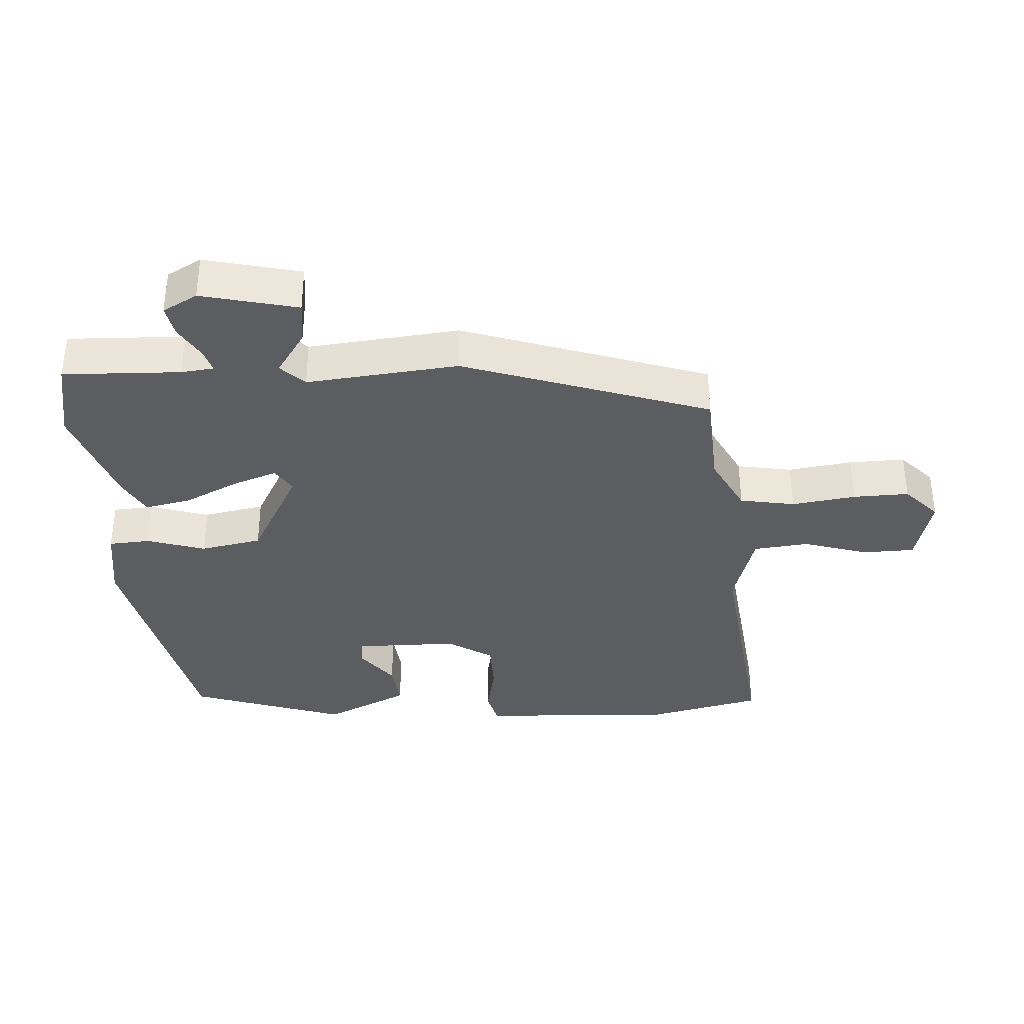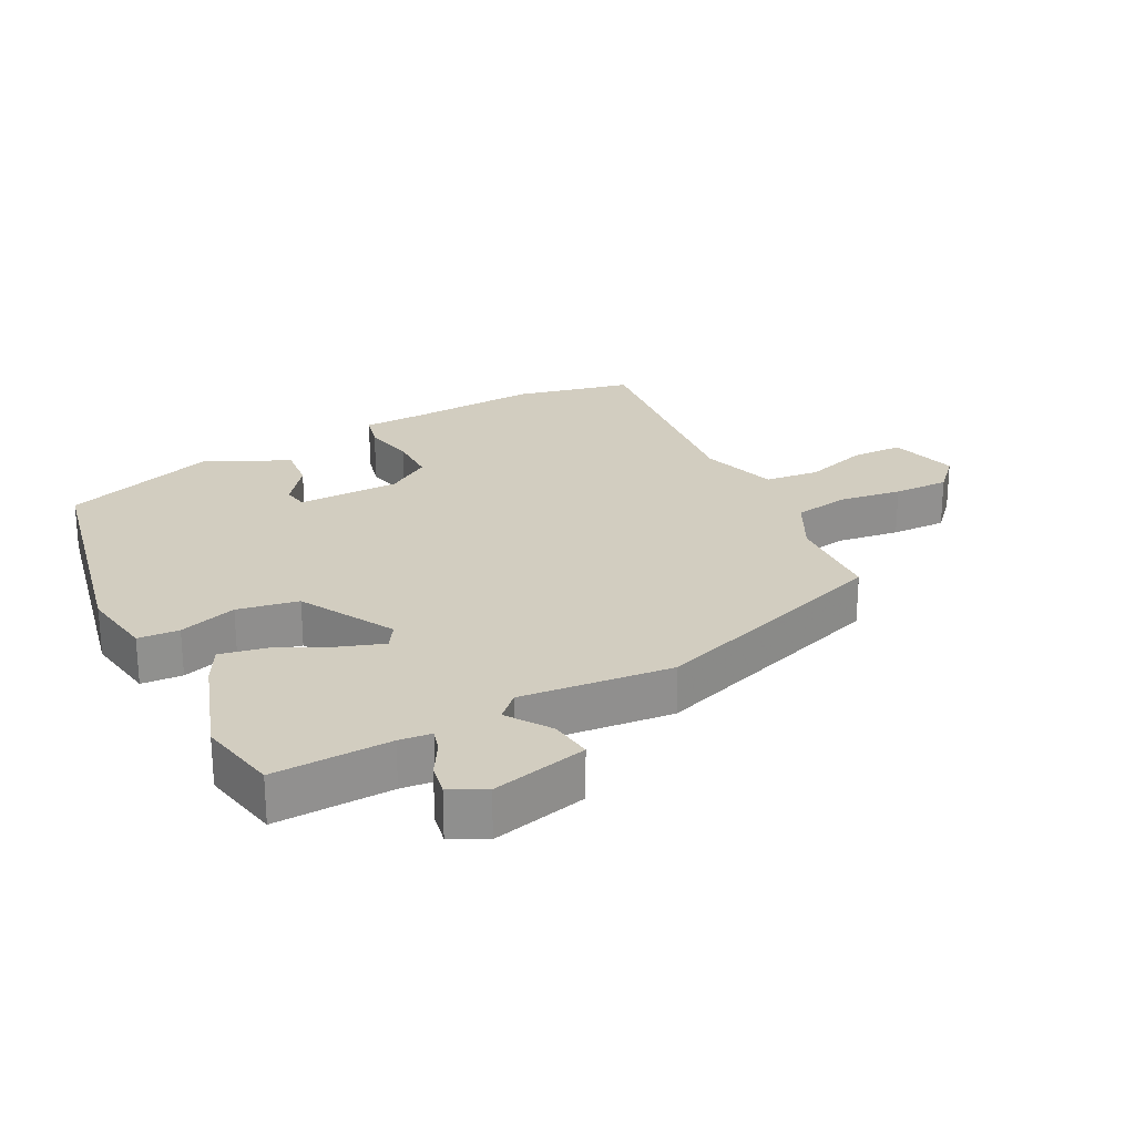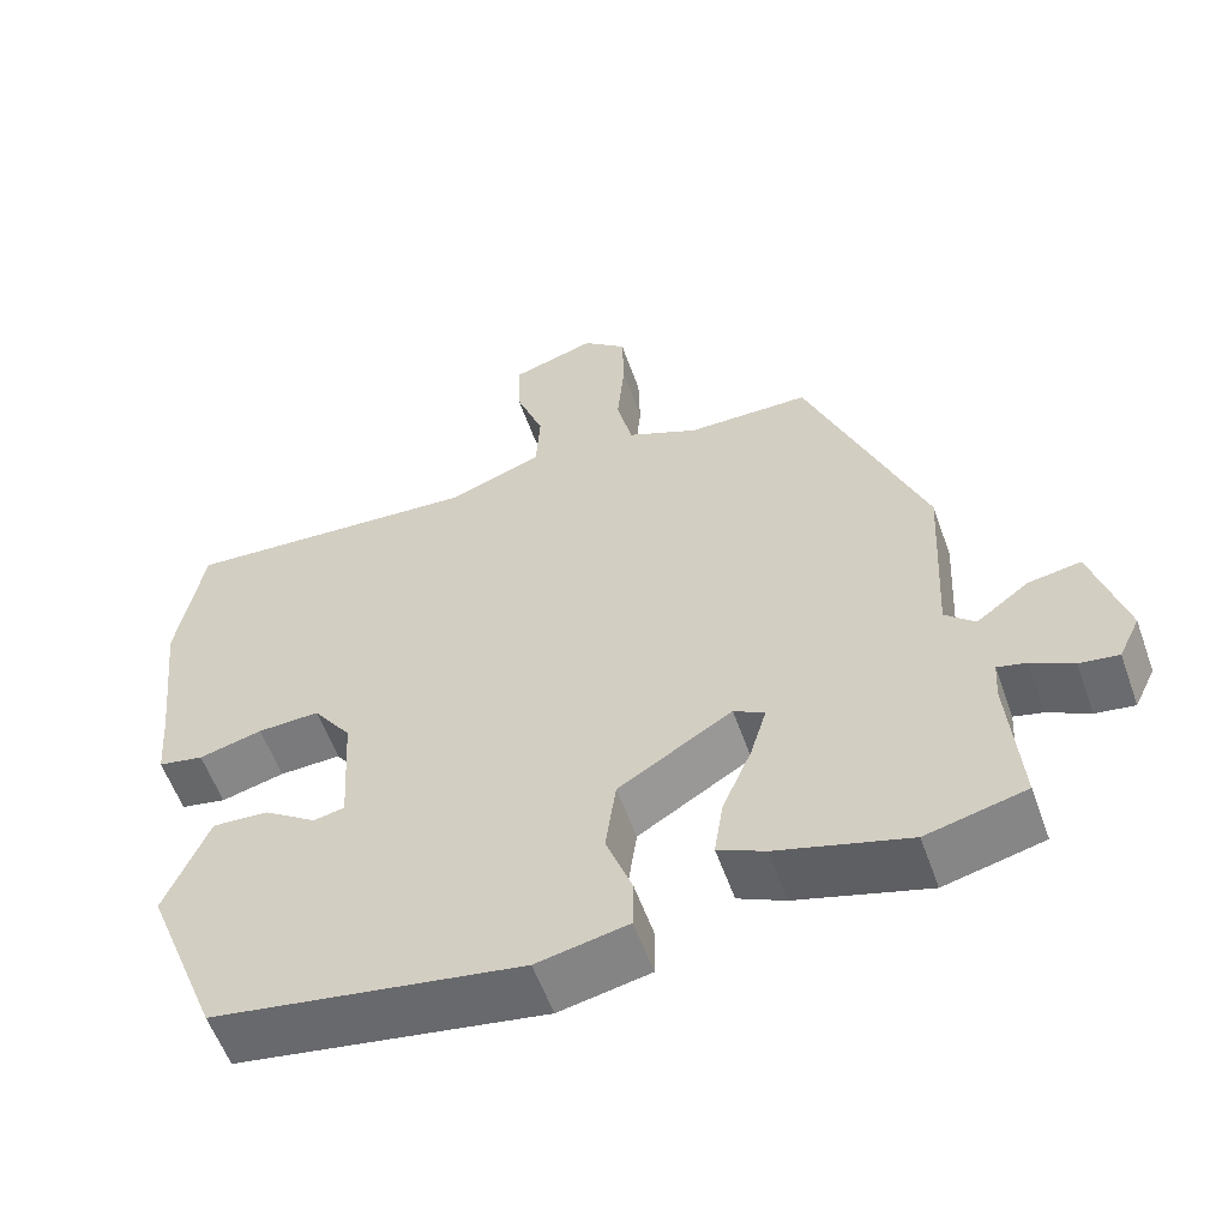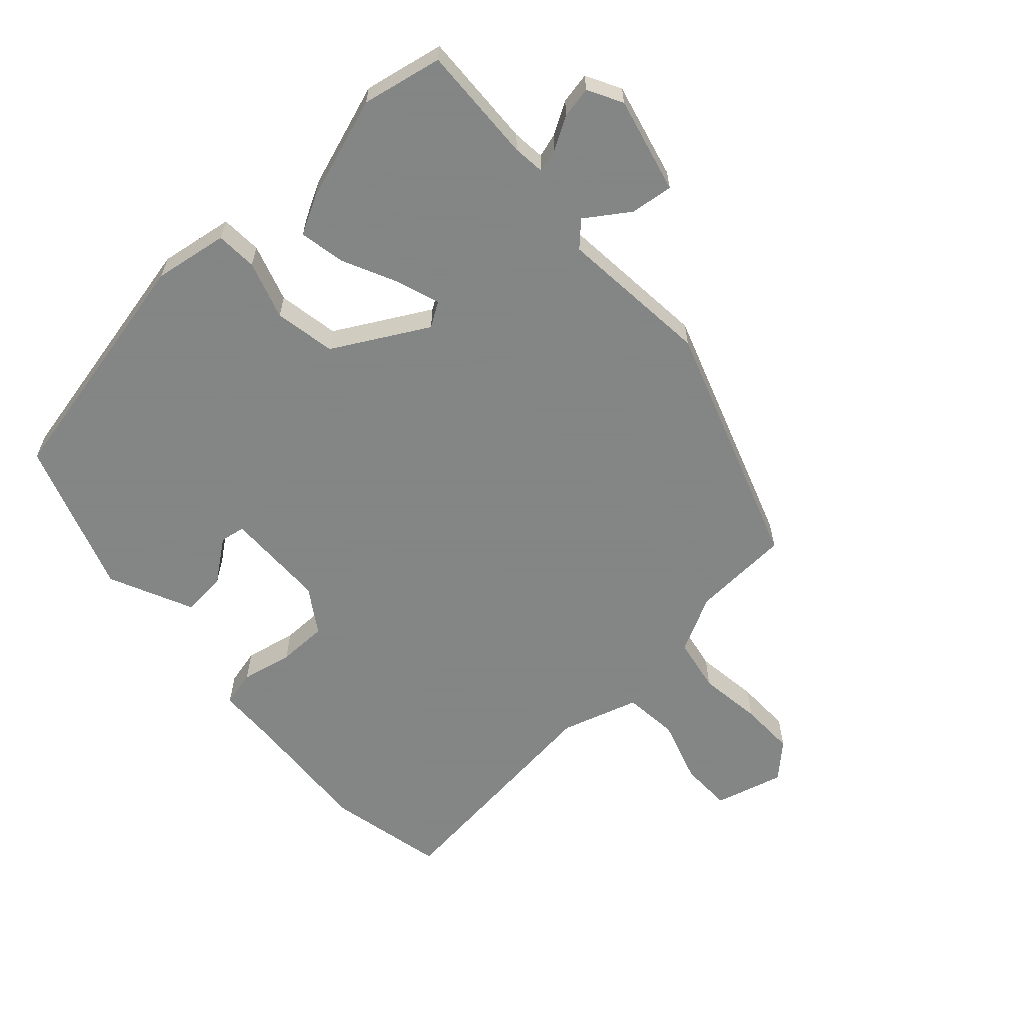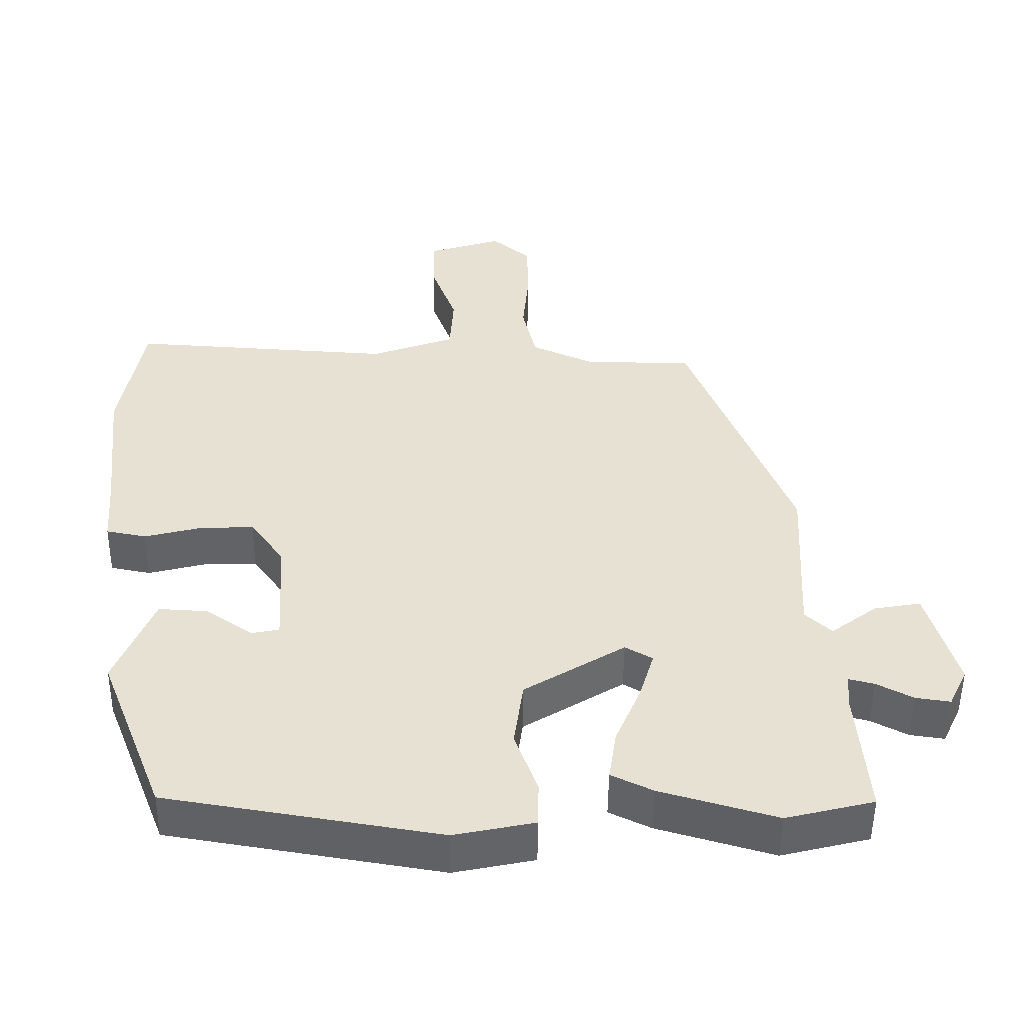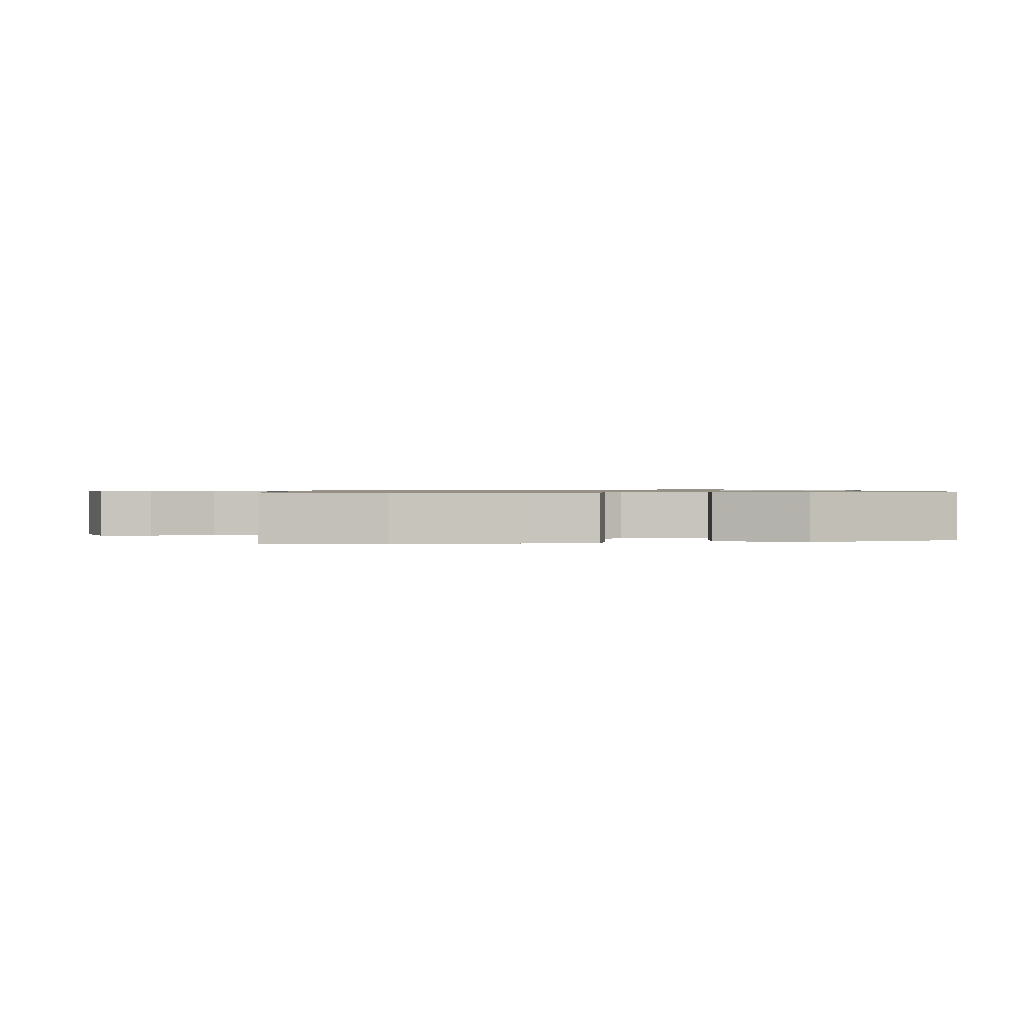
<metadata>
{"format":"obj","ext":"obj","renderer":"f3d","projection":"perspective","resolution":1024,"background":"white","views":[{"elev":-36.3,"azim":-83.6,"up":"+Y"},{"elev":24.6,"azim":-114.8,"up":"+Y"},{"elev":-57.3,"azim":-160.5,"up":"+Z"},{"elev":-61.6,"azim":-135.2,"up":"+Y"},{"elev":-50.7,"azim":179.5,"up":"+Z"},{"elev":0.8,"azim":87.2,"up":"+Y"}]}
</metadata>
<code>
v 0.497 0.07 0.518
v 0.529 0.07 0.337
v 0.508 0.07 0.14
v 0.501 0.07 0.046
v 0.445 0.07 0.035
v 0.367 0.07 0.055
v 0.291 0.07 0.058
v 0.244 0.07 -0.008
v 0.235 0.07 -0.164
v 0.273 0.07 -0.172
v 0.338 0.07 -0.127
v 0.407 0.07 -0.123
v 0.461 0.07 -0.254
v 0.37 0.07 -0.486
v -0.009 0.07 -0.549
v -0.121 0.07 -0.526
v -0.122 0.07 -0.463
v -0.09 0.07 -0.376
v -0.103 0.07 -0.282
v -0.243 0.07 -0.196
v -0.281 0.07 -0.218
v -0.261 0.07 -0.285
v -0.225 0.07 -0.37
v -0.214 0.07 -0.441
v -0.272 0.07 -0.469
v -0.434 0.07 -0.516
v -0.556 0.07 -0.486
v -0.541 0.07 -0.307
v -0.544 0.07 -0.257
v -0.58 0.07 -0.266
v -0.631 0.07 -0.293
v -0.679 0.07 -0.3
v -0.705 0.07 -0.246
v -0.663 0.07 -0.101
v -0.598 0.07 -0.112
v -0.534 0.07 -0.16
v -0.497 0.07 -0.126
v -0.509 0.07 0.107
v -0.364 0.07 0.475
v -0.213 0.07 0.476
v -0.125 0.07 0.516
v -0.106 0.07 0.599
v -0.115 0.07 0.697
v -0.113 0.07 0.782
v -0.059 0.07 0.828
v 0.045 0.07 0.795
v 0.043 0.07 0.716
v 0.008 0.07 0.62
v 0.013 0.07 0.536
v 0.13 0.07 0.494
v 0.497 0 0.518
v 0.529 0 0.337
v 0.508 0 0.14
v 0.501 0 0.046
v 0.445 0 0.035
v 0.367 0 0.055
v 0.291 0 0.058
v 0.244 0 -0.008
v 0.235 0 -0.164
v 0.273 0 -0.172
v 0.338 0 -0.127
v 0.407 0 -0.123
v 0.461 0 -0.254
v 0.37 0 -0.486
v -0.009 0 -0.549
v -0.121 0 -0.526
v -0.122 0 -0.463
v -0.09 0 -0.376
v -0.103 0 -0.282
v -0.243 0 -0.196
v -0.281 0 -0.218
v -0.261 0 -0.285
v -0.225 0 -0.37
v -0.214 0 -0.441
v -0.272 0 -0.469
v -0.434 0 -0.516
v -0.556 0 -0.486
v -0.541 0 -0.307
v -0.544 0 -0.257
v -0.58 0 -0.266
v -0.631 0 -0.293
v -0.679 0 -0.3
v -0.705 0 -0.246
v -0.663 0 -0.101
v -0.598 0 -0.112
v -0.534 0 -0.16
v -0.497 0 -0.126
v -0.509 0 0.107
v -0.364 0 0.475
v -0.213 0 0.476
v -0.125 0 0.516
v -0.106 0 0.599
v -0.115 0 0.697
v -0.113 0 0.782
v -0.059 0 0.828
v 0.045 0 0.795
v 0.043 0 0.716
v 0.008 0 0.62
v 0.013 0 0.536
v 0.13 0 0.494
f 45 46 47 48
f 45 48 49
f 42 43 44 45
f 42 45 49
f 41 42 49
f 40 41 49 50
f 37 38 39 40
f 33 34 35 36
f 31 32 33 36
f 30 31 36 37
f 29 30 37
f 28 29 37 40
f 22 23 24 25
f 21 22 25 26
f 15 16 17 18
f 15 18 19
f 14 15 19
f 13 14 19 20
f 10 11 12 13
f 9 10 13 20
f 3 4 5 6
f 3 6 7
f 50 1 2 3
f 50 3 7
f 40 50 7 8
f 21 26 27 28
f 20 21 28 40
f 8 9 20 40
f 98 97 96 95
f 99 98 95
f 95 94 93 92
f 99 95 92
f 99 92 91
f 100 99 91 90
f 90 89 88 87
f 86 85 84 83
f 86 83 82 81
f 87 86 81 80
f 87 80 79
f 90 87 79 78
f 75 74 73 72
f 76 75 72 71
f 68 67 66 65
f 69 68 65
f 69 65 64
f 70 69 64 63
f 63 62 61 60
f 70 63 60 59
f 56 55 54 53
f 57 56 53
f 53 52 51 100
f 57 53 100
f 58 57 100 90
f 78 77 76 71
f 90 78 71 70
f 90 70 59 58
f 1 51 52 2
f 2 52 53 3
f 3 53 54 4
f 4 54 55 5
f 5 55 56 6
f 6 56 57 7
f 7 57 58 8
f 8 58 59 9
f 9 59 60 10
f 10 60 61 11
f 11 61 62 12
f 12 62 63 13
f 13 63 64 14
f 14 64 65 15
f 15 65 66 16
f 16 66 67 17
f 17 67 68 18
f 18 68 69 19
f 19 69 70 20
f 20 70 71 21
f 21 71 72 22
f 22 72 73 23
f 23 73 74 24
f 24 74 75 25
f 25 75 76 26
f 26 76 77 27
f 27 77 78 28
f 28 78 79 29
f 29 79 80 30
f 30 80 81 31
f 31 81 82 32
f 32 82 83 33
f 33 83 84 34
f 34 84 85 35
f 35 85 86 36
f 36 86 87 37
f 37 87 88 38
f 38 88 89 39
f 39 89 90 40
f 40 90 91 41
f 41 91 92 42
f 42 92 93 43
f 43 93 94 44
f 44 94 95 45
f 45 95 96 46
f 46 96 97 47
f 47 97 98 48
f 48 98 99 49
f 49 99 100 50
f 50 100 51 1

</code>
